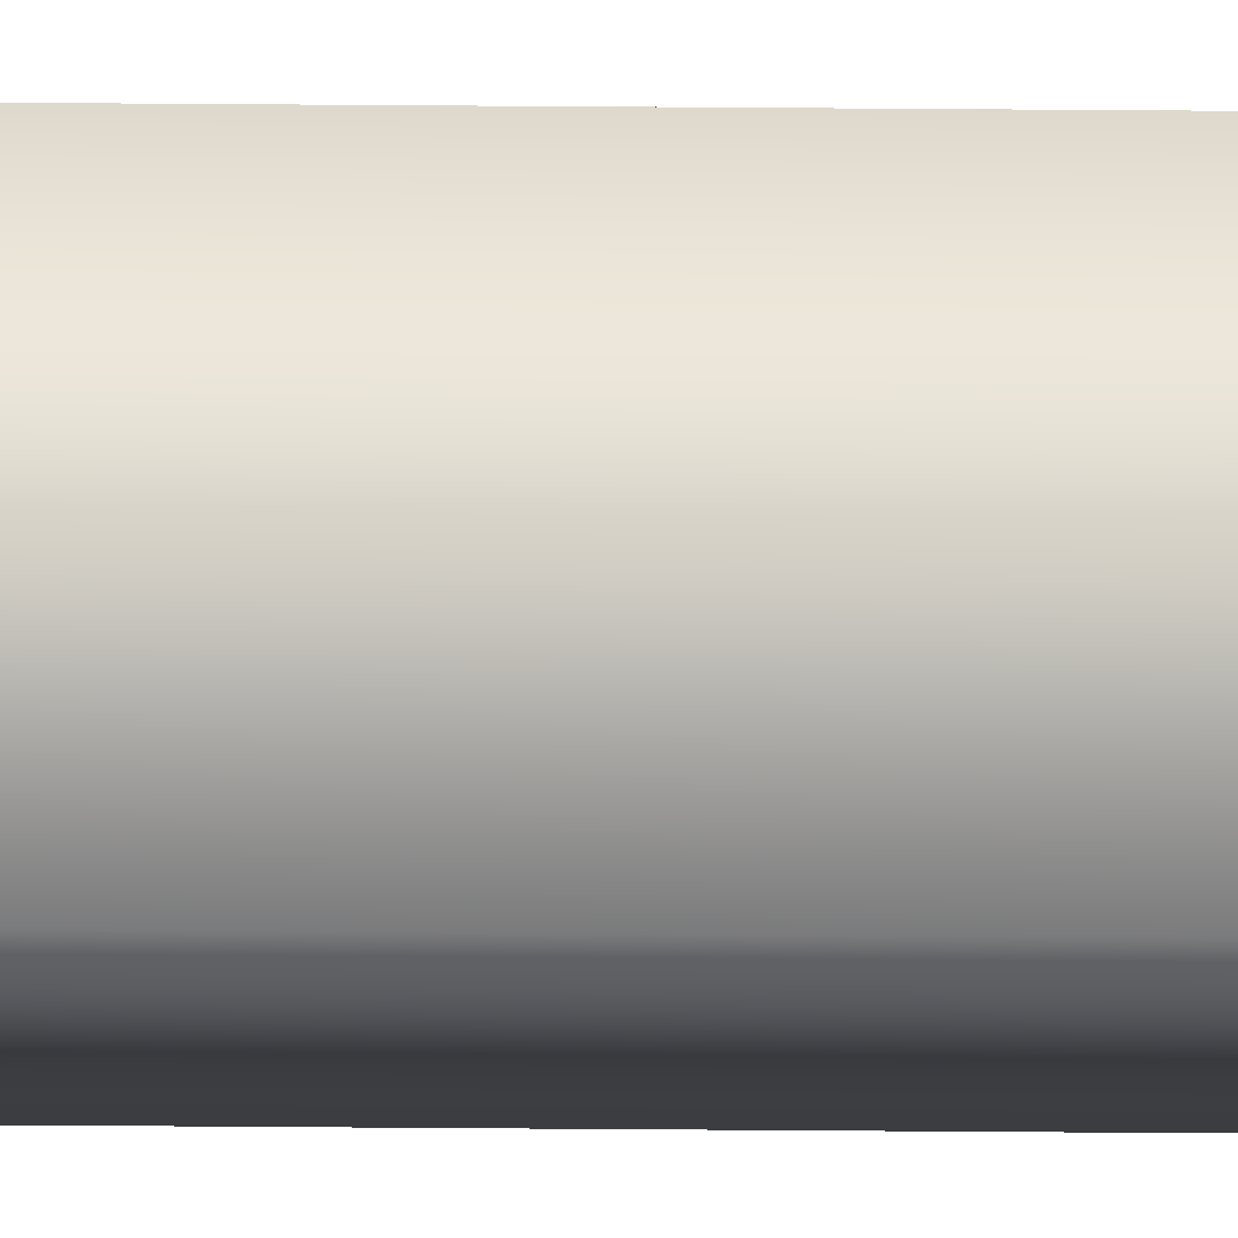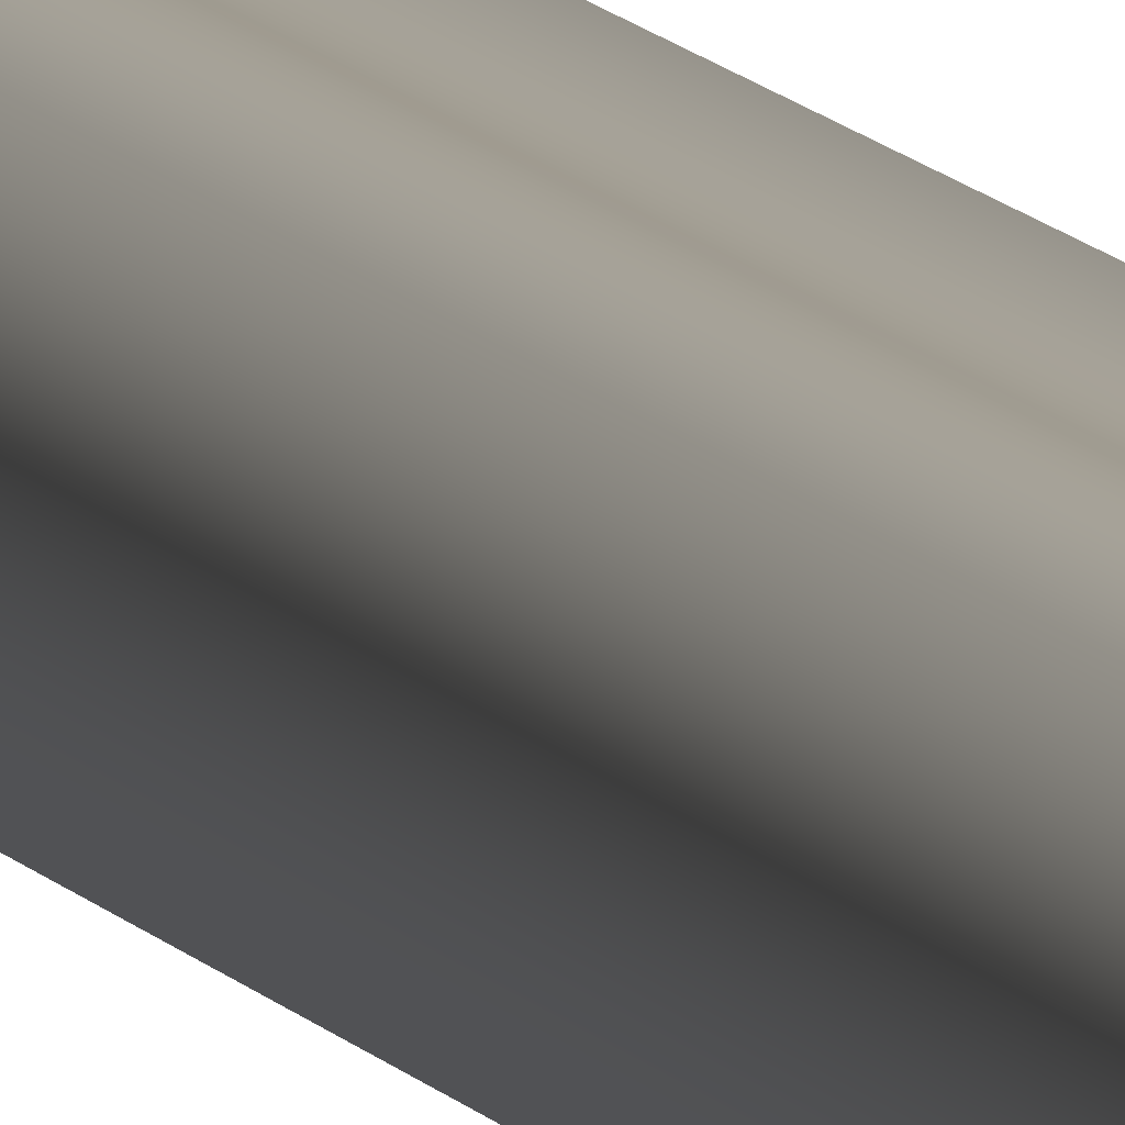
<metadata>
{"format":"obj","ext":"obj","renderer":"f3d","projection":"perspective","resolution":1024,"background":"white","views":[{"elev":76.5,"azim":-89.6,"up":"+Y"},{"elev":4.2,"azim":-8.1,"up":"+Y"}]}
</metadata>
<code>
v 51.95 38.73 -65.65
v 51.95 38.73 -69.61
v 51.99 38.73 -65.65
v 51.99 38.73 -69.61
v 51.99 38.77 -69.61
v 51.95 38.77 -69.61
v 51.99 38.77 -65.65
v 51.95 38.77 -65.65
f 1 2 3
f 3 2 4
f 5 4 6
f 6 4 2
f 7 3 5
f 5 3 4
f 1 8 2
f 2 8 6
f 8 1 7
f 7 1 3
f 7 5 8
f 8 5 6

</code>
